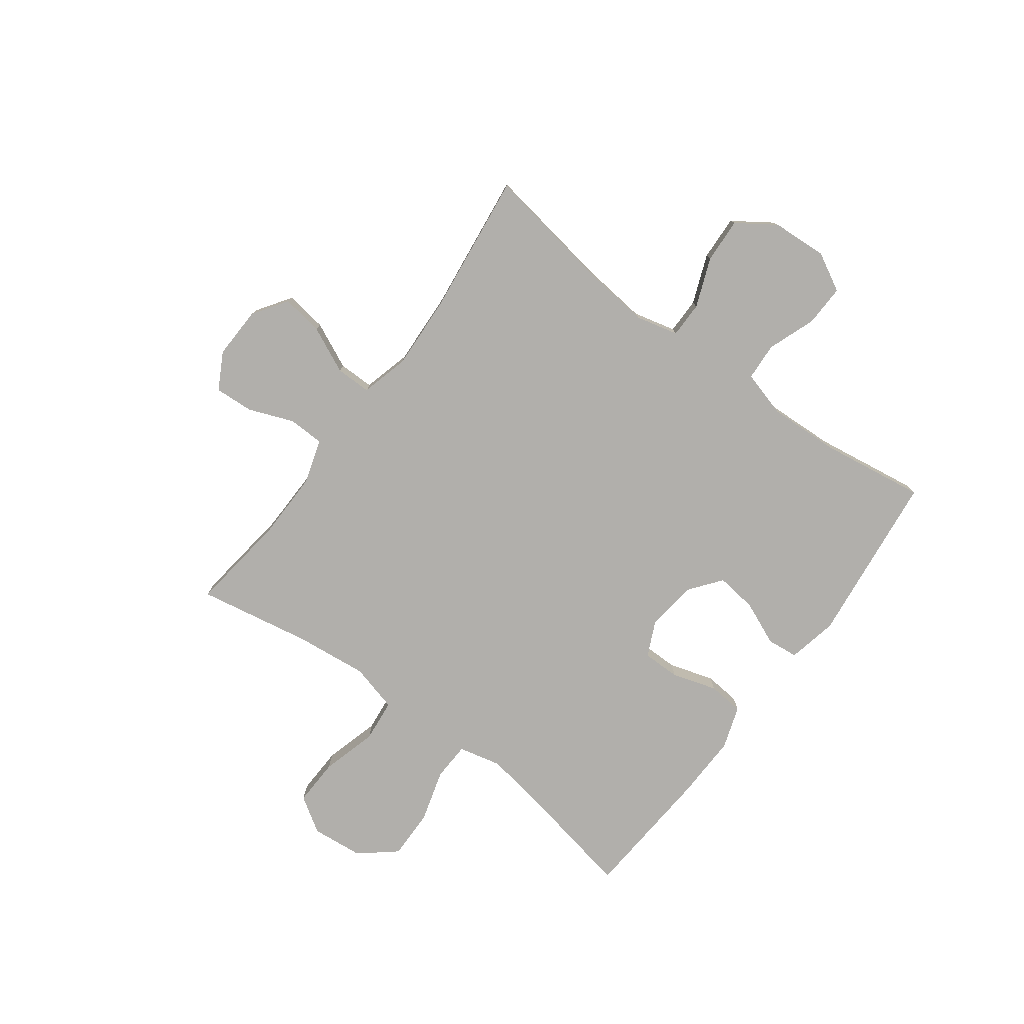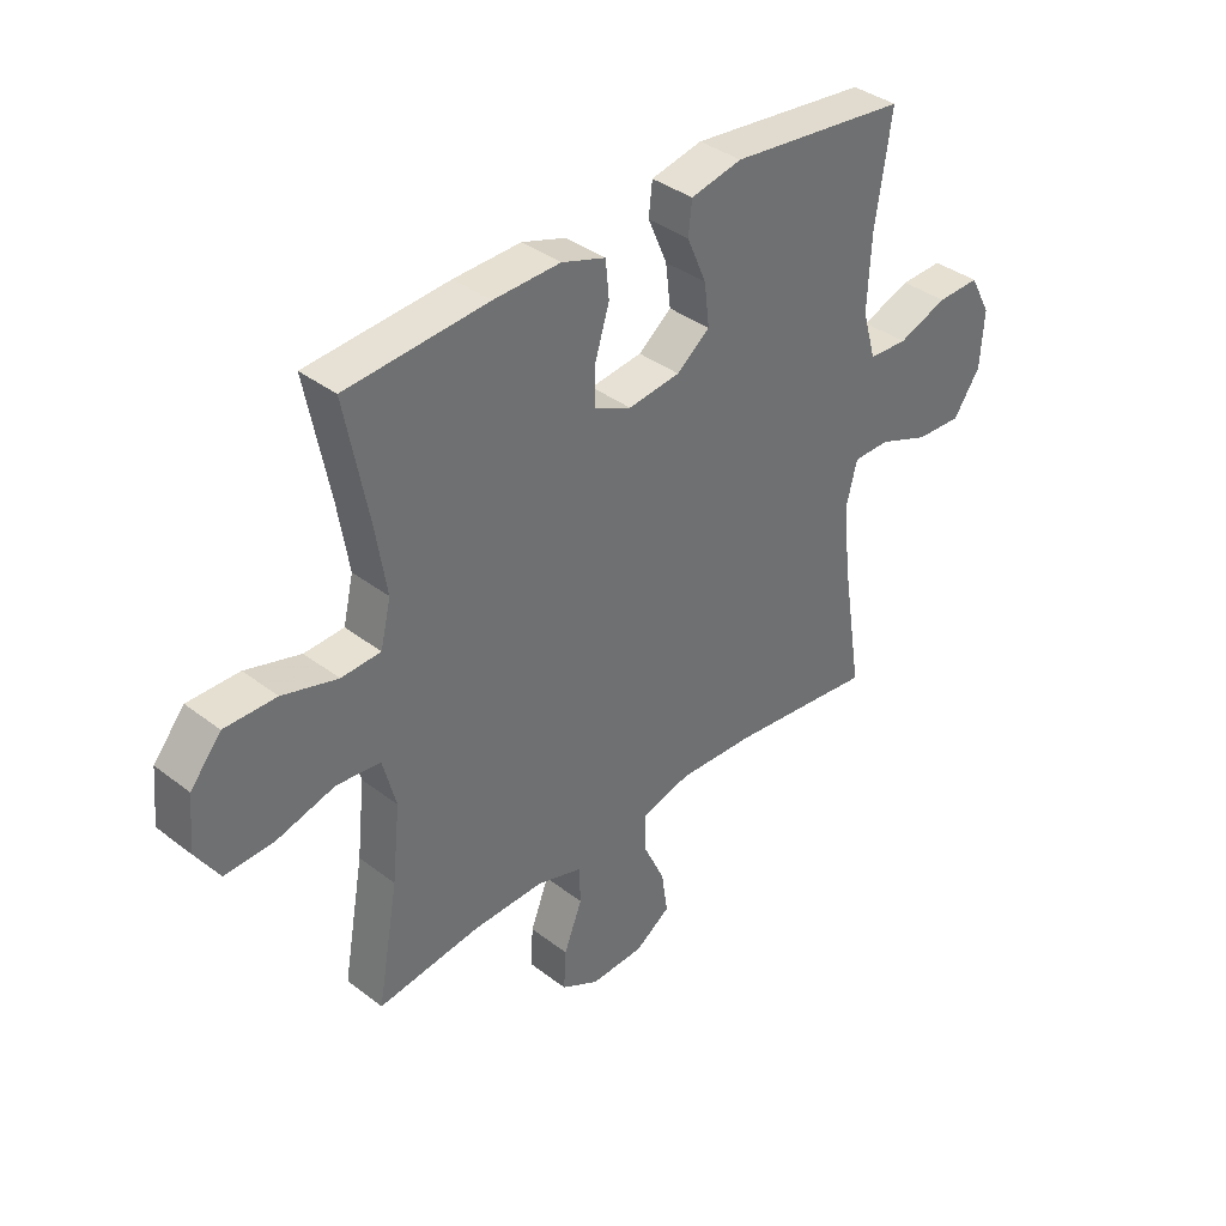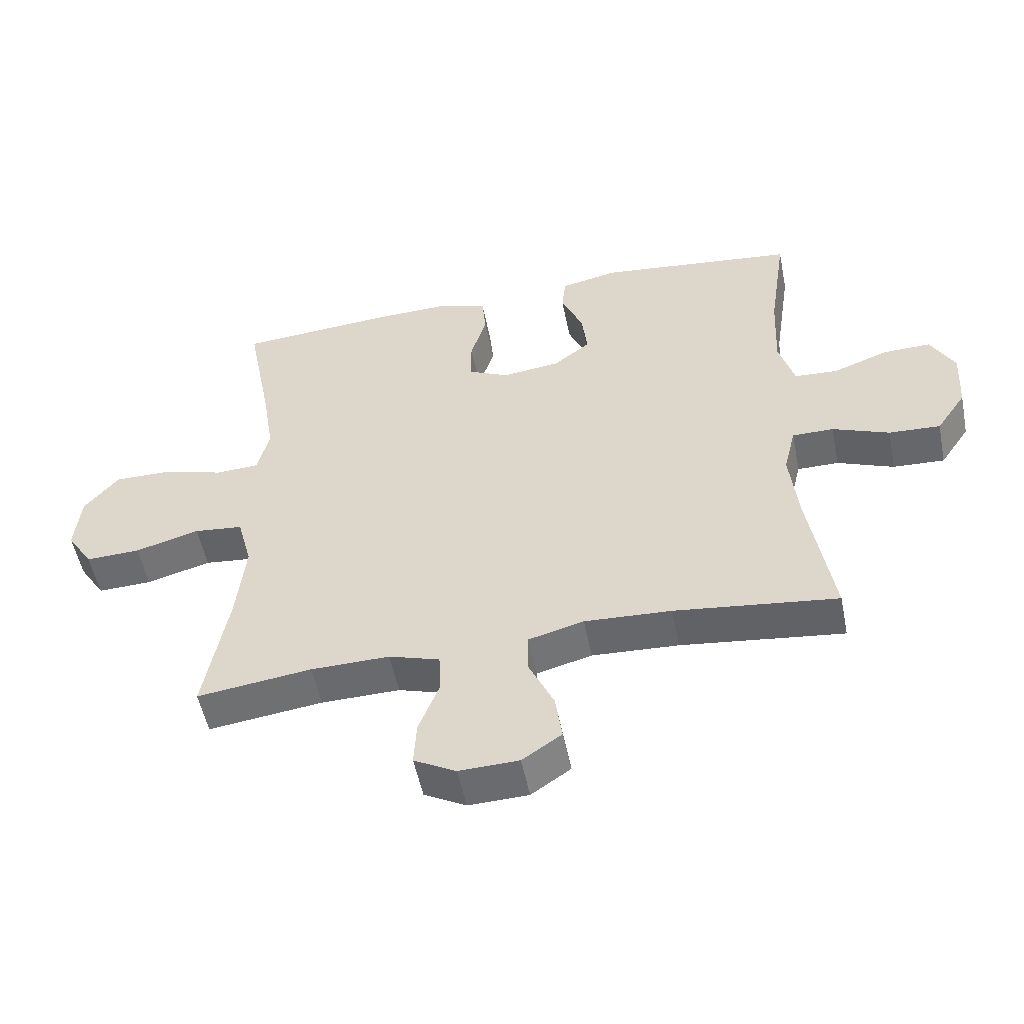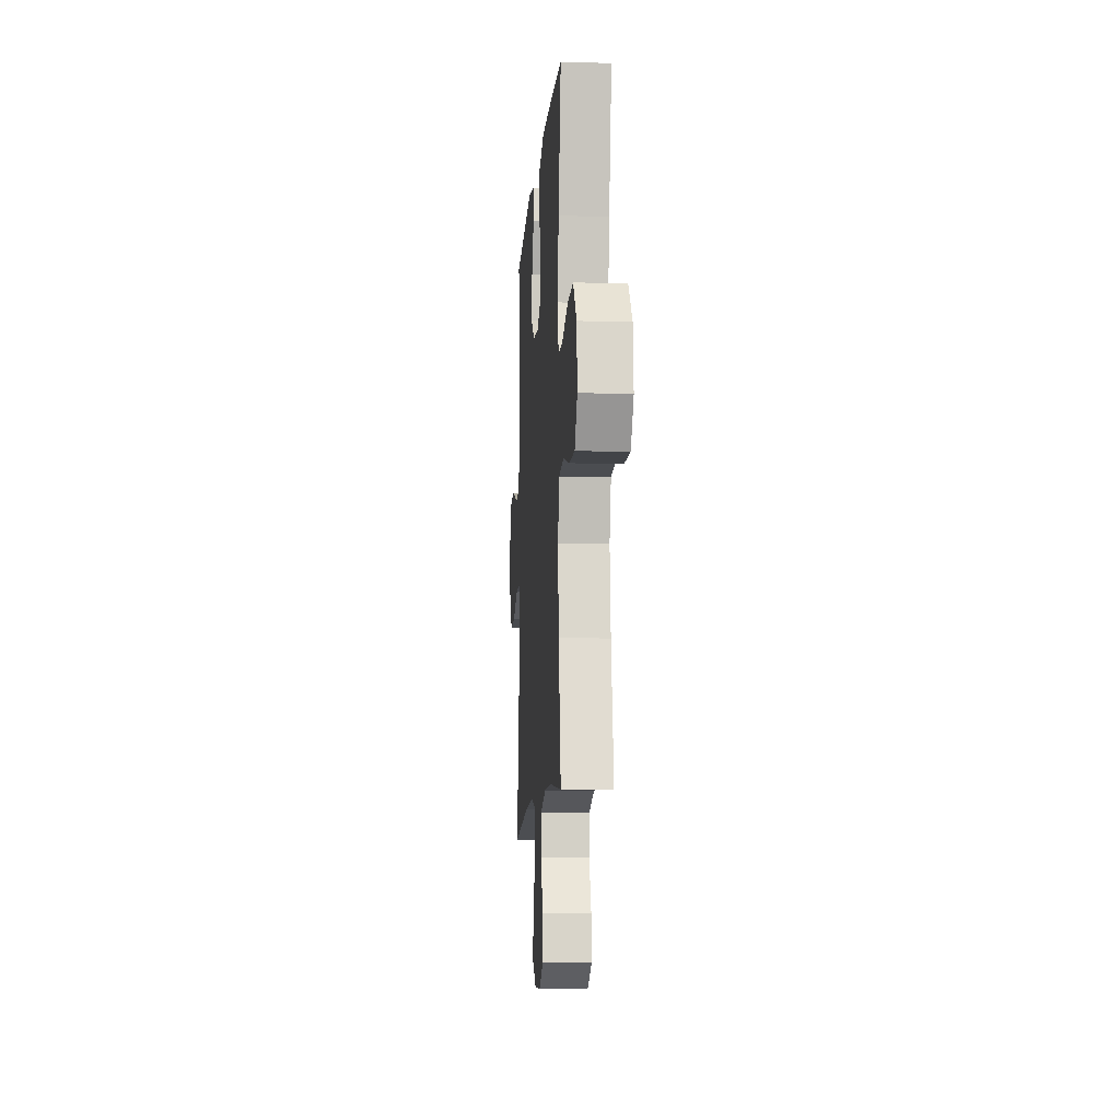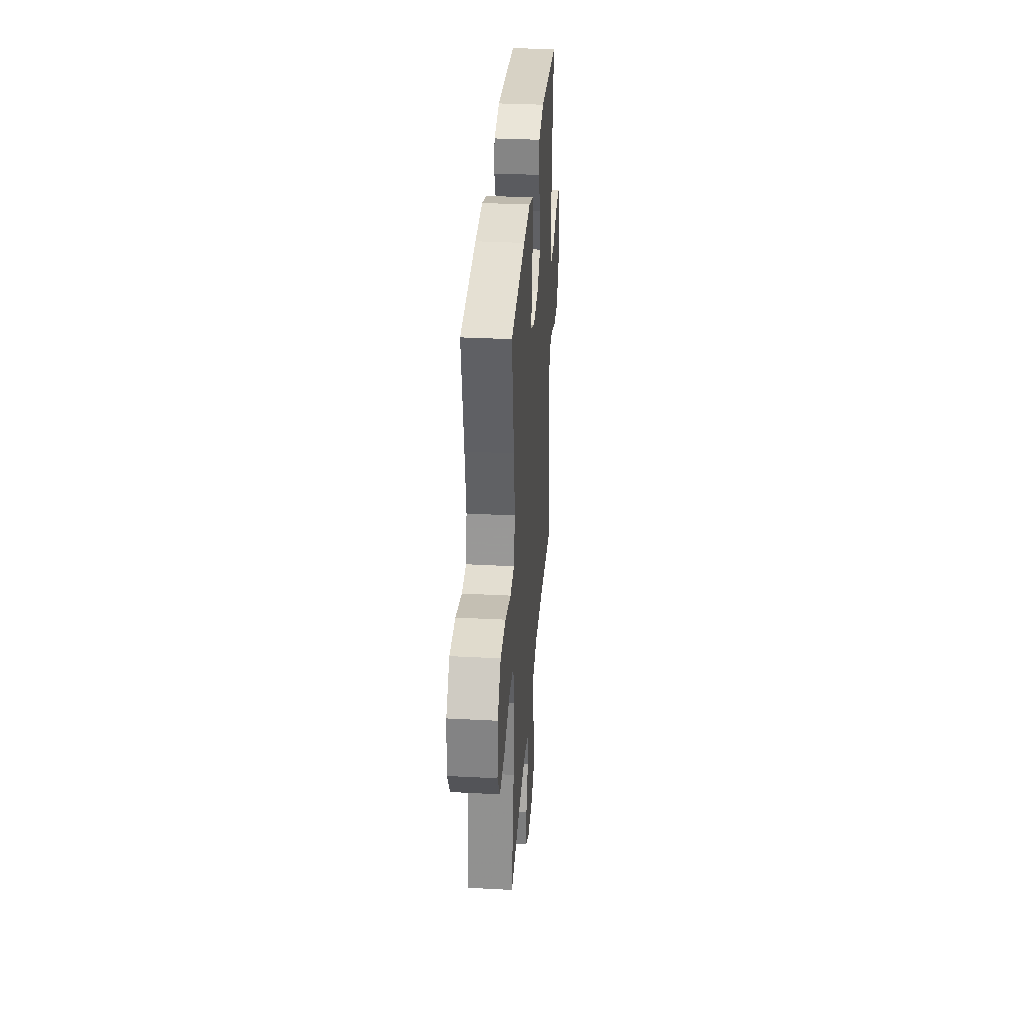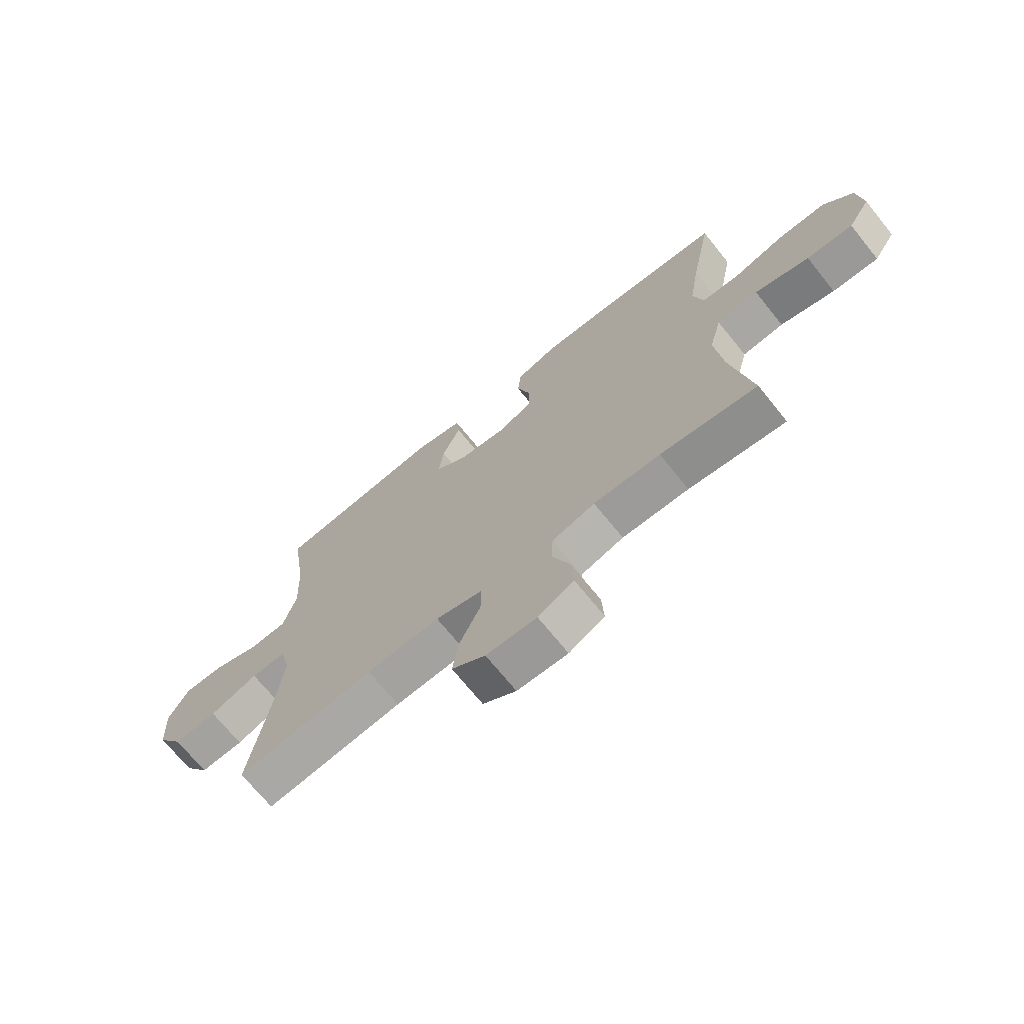
<metadata>
{"format":"obj","ext":"obj","renderer":"f3d","projection":"perspective","resolution":1024,"background":"white","views":[{"elev":-78.1,"azim":-126.6,"up":"+Y"},{"elev":37.7,"azim":134.3,"up":"+Z"},{"elev":-52.9,"azim":-168.7,"up":"+Z"},{"elev":-10.0,"azim":85.8,"up":"+Z"},{"elev":33.8,"azim":94.1,"up":"+Z"},{"elev":-70.4,"azim":38.9,"up":"+Z"}]}
</metadata>
<code>
v 0.5 0.07 -0.5
v 0.32 0.07 -0.477
v 0.196 0.07 -0.475
v 0.116 0.07 -0.5
v 0.114 0.07 -0.565
v 0.146 0.07 -0.647
v 0.15 0.07 -0.717
v 0.084 0.07 -0.753
v -0.01 0.07 -0.75
v -0.072 0.07 -0.708
v -0.061 0.07 -0.633
v -0.022 0.07 -0.549
v -0.022 0.07 -0.485
v -0.109 0.07 -0.462
v -0.245 0.07 -0.469
v -0.5 0.07 -0.5
v -0.463 0.07 -0.268
v -0.45 0.07 -0.146
v -0.469 0.07 -0.069
v -0.534 0.07 -0.069
v -0.623 0.07 -0.104
v -0.704 0.07 -0.108
v -0.751 0.07 -0.039
v -0.757 0.07 0.061
v -0.72 0.07 0.13
v -0.645 0.07 0.128
v -0.558 0.07 0.096
v -0.49 0.07 0.1
v -0.466 0.07 0.184
v -0.472 0.07 0.312
v -0.5 0.07 0.5
v -0.188 0.07 0.536
v -0.098 0.07 0.517
v -0.092 0.07 0.46
v -0.126 0.07 0.381
v -0.135 0.07 0.307
v -0.077 0.07 0.262
v 0.014 0.07 0.251
v 0.078 0.07 0.281
v 0.078 0.07 0.349
v 0.053 0.07 0.43
v 0.059 0.07 0.495
v 0.136 0.07 0.521
v 0.253 0.07 0.518
v 0.5 0.07 0.5
v 0.46 0.07 0.293
v 0.441 0.07 0.175
v 0.459 0.07 0.098
v 0.528 0.07 0.095
v 0.624 0.07 0.123
v 0.714 0.07 0.124
v 0.768 0.07 0.059
v 0.777 0.07 -0.035
v 0.736 0.07 -0.099
v 0.65 0.07 -0.096
v 0.549 0.07 -0.068
v 0.472 0.07 -0.076
v 0.449 0.07 -0.163
v 0.463 0.07 -0.294
v 0.5 0 -0.5
v 0.32 0 -0.477
v 0.196 0 -0.475
v 0.116 0 -0.5
v 0.114 0 -0.565
v 0.146 0 -0.647
v 0.15 0 -0.717
v 0.084 0 -0.753
v -0.01 0 -0.75
v -0.072 0 -0.708
v -0.061 0 -0.633
v -0.022 0 -0.549
v -0.022 0 -0.485
v -0.109 0 -0.462
v -0.245 0 -0.469
v -0.5 0 -0.5
v -0.463 0 -0.268
v -0.45 0 -0.146
v -0.469 0 -0.069
v -0.534 0 -0.069
v -0.623 0 -0.104
v -0.704 0 -0.108
v -0.751 0 -0.039
v -0.757 0 0.061
v -0.72 0 0.13
v -0.645 0 0.128
v -0.558 0 0.096
v -0.49 0 0.1
v -0.466 0 0.184
v -0.472 0 0.312
v -0.5 0 0.5
v -0.188 0 0.536
v -0.098 0 0.517
v -0.092 0 0.46
v -0.126 0 0.381
v -0.135 0 0.307
v -0.077 0 0.262
v 0.014 0 0.251
v 0.078 0 0.281
v 0.078 0 0.349
v 0.053 0 0.43
v 0.059 0 0.495
v 0.136 0 0.521
v 0.253 0 0.518
v 0.5 0 0.5
v 0.46 0 0.293
v 0.441 0 0.175
v 0.459 0 0.098
v 0.528 0 0.095
v 0.624 0 0.123
v 0.714 0 0.124
v 0.768 0 0.059
v 0.777 0 -0.035
v 0.736 0 -0.099
v 0.65 0 -0.096
v 0.549 0 -0.068
v 0.472 0 -0.076
v 0.449 0 -0.163
v 0.463 0 -0.294
f 53 54 55 56
f 53 56 57
f 52 53 57
f 49 50 51 52
f 48 49 52 57
f 47 48 57 58
f 43 44 45 46
f 43 46 47
f 40 41 42 43
f 39 40 43 47
f 38 39 47 58
f 32 33 34 35
f 30 31 32 35
f 29 30 35 36
f 28 29 36 37
f 24 25 26 27
f 24 27 28
f 23 24 28
f 20 21 22 23
f 19 20 23 28
f 18 19 28 37
f 15 16 17
f 14 15 17 18
f 13 14 18 37
f 9 10 11 12
f 9 12 13
f 8 9 13
f 5 6 7 8
f 4 5 8 13
f 3 4 13 37
f 59 1 2
f 37 38 58 59
f 2 3 37 59
f 115 114 113 112
f 116 115 112
f 116 112 111
f 111 110 109 108
f 116 111 108 107
f 117 116 107 106
f 105 104 103 102
f 106 105 102
f 102 101 100 99
f 106 102 99 98
f 117 106 98 97
f 94 93 92 91
f 94 91 90 89
f 95 94 89 88
f 96 95 88 87
f 86 85 84 83
f 87 86 83
f 87 83 82
f 82 81 80 79
f 87 82 79 78
f 96 87 78 77
f 76 75 74
f 77 76 74 73
f 96 77 73 72
f 71 70 69 68
f 72 71 68
f 72 68 67
f 67 66 65 64
f 72 67 64 63
f 96 72 63 62
f 61 60 118
f 118 117 97 96
f 118 96 62 61
f 1 60 61 2
f 2 61 62 3
f 3 62 63 4
f 4 63 64 5
f 5 64 65 6
f 6 65 66 7
f 7 66 67 8
f 8 67 68 9
f 9 68 69 10
f 10 69 70 11
f 11 70 71 12
f 12 71 72 13
f 13 72 73 14
f 14 73 74 15
f 15 74 75 16
f 16 75 76 17
f 17 76 77 18
f 18 77 78 19
f 19 78 79 20
f 20 79 80 21
f 21 80 81 22
f 22 81 82 23
f 23 82 83 24
f 24 83 84 25
f 25 84 85 26
f 26 85 86 27
f 27 86 87 28
f 28 87 88 29
f 29 88 89 30
f 30 89 90 31
f 31 90 91 32
f 32 91 92 33
f 33 92 93 34
f 34 93 94 35
f 35 94 95 36
f 36 95 96 37
f 37 96 97 38
f 38 97 98 39
f 39 98 99 40
f 40 99 100 41
f 41 100 101 42
f 42 101 102 43
f 43 102 103 44
f 44 103 104 45
f 45 104 105 46
f 46 105 106 47
f 47 106 107 48
f 48 107 108 49
f 49 108 109 50
f 50 109 110 51
f 51 110 111 52
f 52 111 112 53
f 53 112 113 54
f 54 113 114 55
f 55 114 115 56
f 56 115 116 57
f 57 116 117 58
f 58 117 118 59
f 59 118 60 1

</code>
